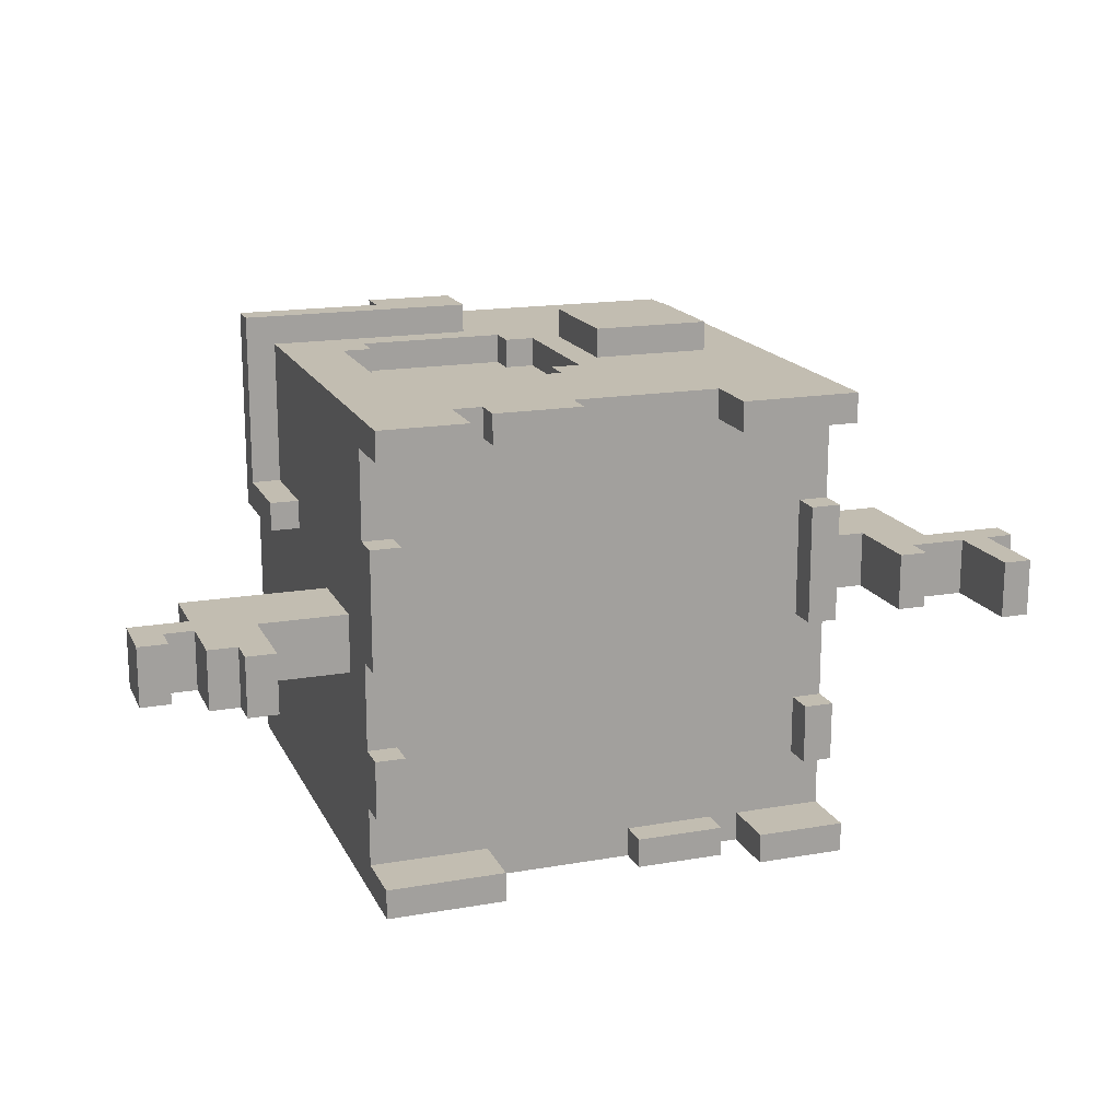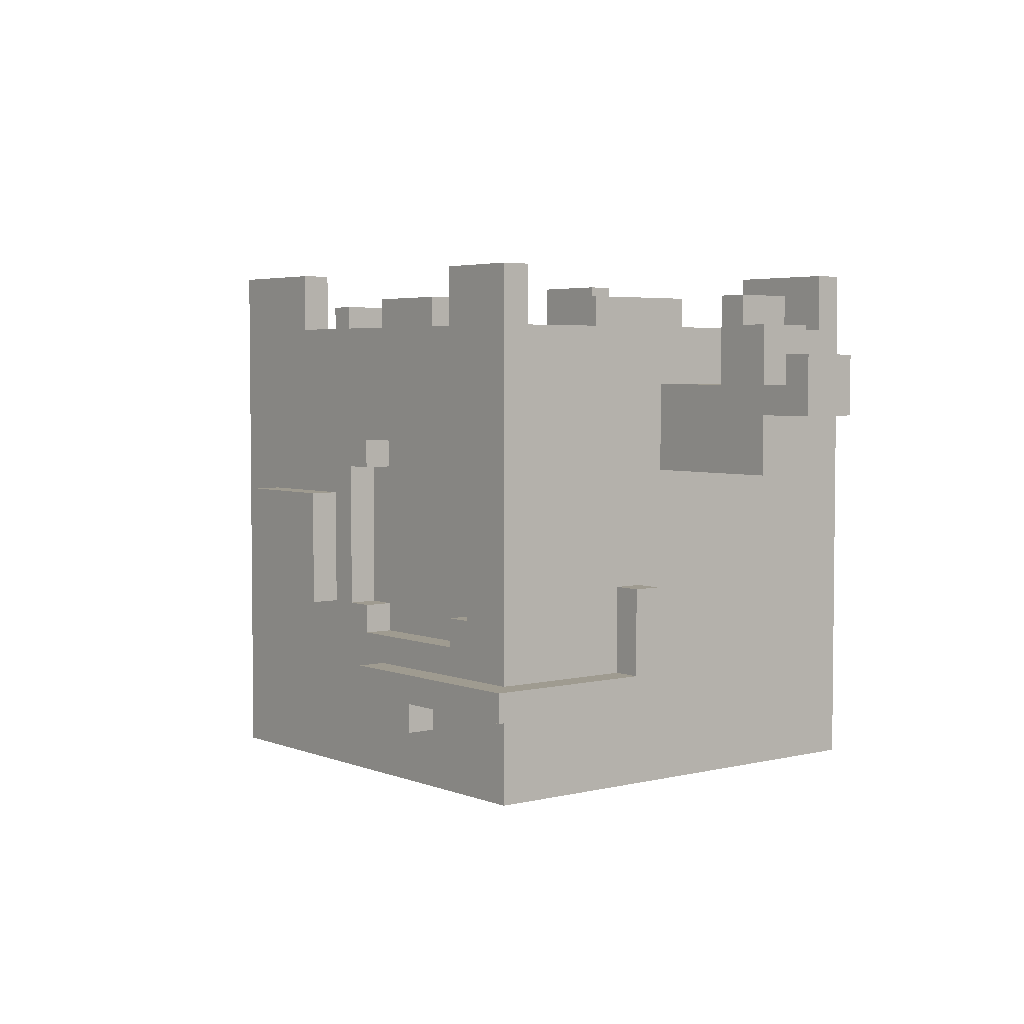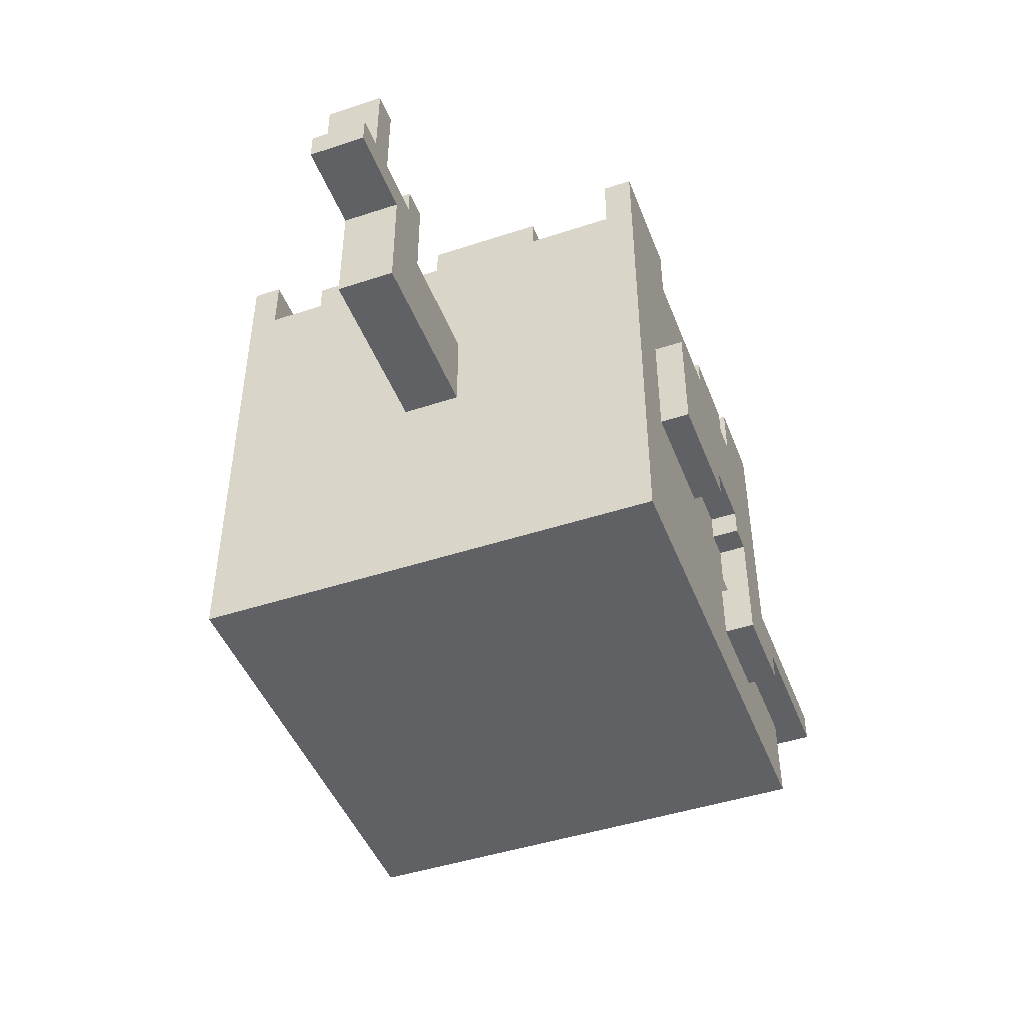
<metadata>
{"format":"obj","ext":"obj","renderer":"f3d","projection":"perspective","resolution":1024,"background":"white","views":[{"elev":16.9,"azim":160.7,"up":"+Z"},{"elev":4.0,"azim":51.5,"up":"+Y"},{"elev":-46.0,"azim":-69.4,"up":"+Y"}]}
</metadata>
<code>
g avatar_log_head_mesh
v 0.2821 1.625 0.2814
v 0.1258 1.593 0.2814
v 0.03209 1.625 0.2814
v 0.2821 1.593 0.2814
v 0.03209 1.562 0.2814
v 0.1258 1.562 0.2814
v -0.06166 1.812 0.2814
v -0.1867 1.687 0.2814
v -0.1867 1.812 0.2814
v -0.06166 1.687 0.2814
v 0.0008402 1.843 0.2189
v 0.1571 1.875 0.2189
v 0.1571 1.843 0.2189
v 0.0008402 1.875 0.2189
v 0.0008402 1.687 0.2189
v 0.1571 1.687 0.2189
v -0.03041 1.843 0.2189
v -0.03041 1.687 0.2189
v 0.1883 1.687 0.2189
v 0.1883 1.843 0.2189
v 0.0008402 1.656 0.2189
v 0.1571 1.656 0.2189
v 0.2196 2 0.1252
v 0.2508 2.031 0.1252
v 0.2508 2 0.1252
v 0.2196 2.031 0.1252
v -0.2492 2 0.1252
v -0.2179 2.031 0.1252
v -0.2179 2 0.1252
v -0.2492 2.031 0.1252
v 0.2508 1.625 0.0939
v 0.2821 1.718 0.0939
v 0.2821 1.625 0.0939
v 0.2508 1.718 0.0939
v 0.2196 2 -0.0936
v 0.2508 2.031 -0.0936
v 0.2508 2 -0.0936
v 0.2196 2.031 -0.0936
v -0.2492 2 -0.0936
v -0.2179 2.031 -0.0936
v -0.2179 2 -0.0936
v -0.2492 2.031 -0.0936
v -0.1242 2 -0.2186
v -0.03041 2.031 -0.2186
v -0.03041 2 -0.2186
v -0.1242 2.031 -0.2186
v -0.1554 2.062 -0.2186
v -0.2492 2 -0.2186
v -0.2492 2.062 -0.2186
v -0.1554 2 -0.2186
v 0.1258 2 -0.2186
v 0.2508 2.062 -0.2186
v 0.2508 2 -0.2186
v 0.1258 2.062 -0.2186
v 0.1571 2 0.2189
v 0.2508 2.062 0.2189
v 0.1571 2.062 0.2189
v 0.2508 2 0.2189
v 0.1258 2.031 0.2189
v 0.03209 2 0.2189
v 0.1258 2 0.2189
v 0.03209 2.031 0.2189
v -0.1242 2.062 0.2189
v -0.2492 2 0.2189
v -0.1242 2 0.2189
v -0.2492 2.062 0.2189
v 0.2821 1.718 0.06265
v 0.2508 1.593 0.06265
v 0.2821 1.593 0.06265
v 0.2508 1.718 0.06265
v 0.2508 2.031 0.0001549
v 0.2196 2 0.0001549
v 0.2508 2 0.0001549
v 0.2196 2.031 0.0001549
v -0.2179 2.031 0.0001549
v -0.2492 2 0.0001549
v -0.2179 2 0.0001549
v -0.2492 2.031 0.0001549
v 0.2508 2.031 -0.1561
v 0.2196 2 -0.1561
v 0.2508 2 -0.1561
v 0.2196 2.031 -0.1561
v -0.2179 2.031 -0.1561
v -0.2492 2 -0.1561
v -0.2179 2 -0.1561
v -0.2492 2.031 -0.1561
v 0.2821 1.593 0.06265
v 0.2821 1.718 0.0939
v 0.2821 1.718 0.06265
v 0.2821 1.625 0.0939
v 0.2821 1.593 0.2814
v 0.2821 1.625 0.2814
v 0.1258 1.593 0.2814
v 0.1258 1.562 0.2502
v 0.1258 1.562 0.2814
v 0.1258 1.593 0.2502
v 0.1258 2.031 0.2502
v 0.1258 2 0.2189
v 0.1258 2 0.2502
v 0.1258 2.031 0.2189
v 0.0008402 1.687 0.2502
v 0.0008402 1.656 0.2189
v 0.0008402 1.656 0.2502
v 0.0008402 1.687 0.2189
v 0.0008402 1.875 0.2502
v 0.0008402 1.843 0.2189
v 0.0008402 1.843 0.2502
v 0.0008402 1.875 0.2189
v -0.03041 1.843 0.2502
v -0.03041 1.687 0.2189
v -0.03041 1.687 0.2502
v -0.03041 1.843 0.2189
v -0.03041 2.031 -0.2186
v -0.03041 2 -0.2498
v -0.03041 2 -0.2186
v -0.03041 2.031 -0.2498
v -0.06166 1.687 0.2814
v -0.06166 1.812 0.2502
v -0.06166 1.687 0.2502
v -0.06166 1.812 0.2814
v -0.1242 2.062 0.2502
v -0.1242 2 0.2189
v -0.1242 2 0.2502
v -0.1242 2.062 0.2189
v -0.1554 2.062 -0.2186
v -0.1554 2 -0.2498
v -0.1554 2 -0.2186
v -0.1554 2.062 -0.2498
v -0.2179 2.031 0.1252
v -0.2179 2 0.0001549
v -0.2179 2 0.1252
v -0.2179 2.031 0.0001549
v -0.2179 2.031 -0.0936
v -0.2179 2 -0.1561
v -0.2179 2 -0.0936
v -0.2179 2.031 -0.1561
v 0.2196 2 0.0001549
v 0.2196 2.031 0.1252
v 0.2196 2 0.1252
v 0.2196 2.031 0.0001549
v 0.2196 2 -0.1561
v 0.2196 2.031 -0.0936
v 0.2196 2 -0.0936
v 0.2196 2.031 -0.1561
v 0.1883 1.843 0.2502
v 0.1883 1.687 0.2189
v 0.1883 1.843 0.2189
v 0.1883 1.687 0.2502
v 0.1571 1.656 0.2189
v 0.1571 1.687 0.2502
v 0.1571 1.656 0.2502
v 0.1571 1.687 0.2189
v 0.1571 1.843 0.2189
v 0.1571 1.875 0.2502
v 0.1571 1.843 0.2502
v 0.1571 1.875 0.2189
v 0.1571 2 0.2189
v 0.1571 2.062 0.2502
v 0.1571 2 0.2502
v 0.1571 2.062 0.2189
v 0.1258 2 -0.2498
v 0.1258 2.062 -0.2186
v 0.1258 2 -0.2186
v 0.1258 2.062 -0.2498
v 0.03209 1.562 0.2502
v 0.03209 1.625 0.2814
v 0.03209 1.562 0.2814
v 0.03209 1.625 0.2502
v 0.03209 2 0.2189
v 0.03209 2.031 0.2502
v 0.03209 2 0.2502
v 0.03209 2.031 0.2189
v -0.1242 2 -0.2498
v -0.1242 2.031 -0.2186
v -0.1242 2 -0.2186
v -0.1242 2.031 -0.2498
v -0.1867 1.812 0.2502
v -0.1867 1.687 0.2814
v -0.1867 1.687 0.2502
v -0.1867 1.812 0.2814
v 0.1258 1.562 0.2502
v 0.03209 1.562 0.2814
v 0.1258 1.562 0.2814
v 0.03209 1.562 0.2502
v 0.2821 1.593 0.2814
v 0.2508 1.593 0.06265
v 0.2508 1.593 0.2502
v 0.2821 1.593 0.06265
v -0.06166 1.687 0.2502
v -0.1867 1.687 0.2814
v -0.06166 1.687 0.2814
v -0.1867 1.687 0.2502
v 0.1883 1.843 0.2189
v 0.1571 1.843 0.2502
v 0.1883 1.843 0.2502
v 0.1571 1.843 0.2189
v 0.0008402 1.843 0.2189
v -0.03041 1.843 0.2502
v 0.0008402 1.843 0.2502
v -0.03041 1.843 0.2189
v 0.1571 1.875 0.2189
v 0.0008402 1.875 0.2502
v 0.1571 1.875 0.2502
v 0.0008402 1.875 0.2189
v 0.2508 1.625 0.2502
v 0.2821 1.625 0.0939
v 0.2821 1.625 0.2814
v 0.2508 1.625 0.0939
v 0.0008402 1.656 0.2502
v 0.1571 1.656 0.2189
v 0.1571 1.656 0.2502
v 0.0008402 1.656 0.2189
v 0.1571 1.687 0.2502
v 0.1883 1.687 0.2189
v 0.1883 1.687 0.2502
v 0.1571 1.687 0.2189
v -0.03041 1.687 0.2502
v 0.0008402 1.687 0.2189
v 0.0008402 1.687 0.2502
v -0.03041 1.687 0.2189
v 0.2508 1.718 0.0939
v 0.2821 1.718 0.06265
v 0.2821 1.718 0.0939
v 0.2508 1.718 0.06265
v -0.1867 1.812 0.2814
v -0.06166 1.812 0.2502
v -0.06166 1.812 0.2814
v -0.1867 1.812 0.2502
v 0.2196 2.031 0.1252
v 0.2508 2.031 0.0001549
v 0.2508 2.031 0.1252
v 0.2196 2.031 0.0001549
v 0.2196 2.031 -0.0936
v 0.2508 2.031 -0.1561
v 0.2508 2.031 -0.0936
v 0.2196 2.031 -0.1561
v 0.03209 2.031 0.2502
v 0.1258 2.031 0.2189
v 0.1258 2.031 0.2502
v 0.03209 2.031 0.2189
v -0.1242 2.031 -0.2186
v -0.03041 2.031 -0.2498
v -0.03041 2.031 -0.2186
v -0.1242 2.031 -0.2498
v -0.2492 2.031 0.1252
v -0.2179 2.031 0.0001549
v -0.2179 2.031 0.1252
v -0.2492 2.031 0.0001549
v -0.2492 2.031 -0.0936
v -0.2179 2.031 -0.1561
v -0.2179 2.031 -0.0936
v -0.2492 2.031 -0.1561
v 0.1571 2.062 0.2502
v 0.2508 2.062 0.2189
v 0.2508 2.062 0.2502
v 0.1571 2.062 0.2189
v 0.1258 2.062 -0.2186
v 0.2508 2.062 -0.2498
v 0.2508 2.062 -0.2186
v 0.1258 2.062 -0.2498
v -0.2492 2.062 0.2502
v -0.1242 2.062 0.2189
v -0.1242 2.062 0.2502
v -0.2492 2.062 0.2189
v -0.2492 2.062 -0.2186
v -0.1554 2.062 -0.2498
v -0.1554 2.062 -0.2186
v -0.2492 2.062 -0.2498
v 0.2508 2.031 0.0001549
v 0.2508 2 0.1252
v 0.2508 2.031 0.1252
v 0.2508 2 0.0001549
v 0.2508 2.031 -0.1561
v 0.2508 2 -0.0936
v 0.2508 2.031 -0.0936
v 0.2508 2 -0.1561
v 0.1258 2.062 -0.2498
v 0.2508 2 -0.2498
v 0.2508 2.062 -0.2498
v 0.1258 2 -0.2498
v 0.2508 2.062 -0.2498
v 0.2508 2 -0.2186
v 0.2508 2.062 -0.2186
v 0.2508 2 -0.2498
v 0.03209 2 0.2502
v 0.1258 2.031 0.2502
v 0.1258 2 0.2502
v 0.03209 2.031 0.2502
v -0.2492 2 -0.1561
v -0.2492 2.031 -0.0936
v -0.2492 2 -0.0936
v -0.2492 2.031 -0.1561
v -0.2492 2 0.0001549
v -0.2492 2.031 0.1252
v -0.2492 2 0.1252
v -0.2492 2.031 0.0001549
v -0.1242 2.062 0.2502
v -0.2492 2 0.2502
v -0.2492 2.062 0.2502
v -0.1242 2 0.2502
v -0.2492 2.062 0.2502
v -0.2492 2 0.2189
v -0.2492 2.062 0.2189
v -0.2492 2 0.2502
v 0.2508 2.062 0.2502
v 0.1571 2 0.2502
v 0.1571 2.062 0.2502
v 0.2508 2 0.2502
v 0.2508 2 0.2502
v 0.2508 2.062 0.2189
v 0.2508 2 0.2189
v 0.2508 2.062 0.2502
v -0.1242 2.031 -0.2498
v -0.03041 2 -0.2498
v -0.03041 2.031 -0.2498
v -0.1242 2 -0.2498
v -0.2492 2.062 -0.2498
v -0.1554 2 -0.2498
v -0.1554 2.062 -0.2498
v -0.2492 2 -0.2498
v -0.2492 2 -0.2498
v -0.2492 2.062 -0.2186
v -0.2492 2 -0.2186
v -0.2492 2.062 -0.2498
v 0.2508 1.5 0.2502
v 0.2508 2 -0.2498
v 0.2508 1.5 -0.2498
v 0.2508 2 0.2502
v 0.2508 1.5 -0.2498
v -0.2492 2 -0.2498
v -0.2492 1.5 -0.2498
v 0.2508 2 -0.2498
v -0.2492 1.5 -0.2498
v -0.2492 2 0.2502
v -0.2492 1.5 0.2502
v -0.2492 2 -0.2498
v -0.2492 2 -0.2498
v 0.2508 2 0.2502
v -0.2492 2 0.2502
v 0.2508 2 -0.2498
v 0.2508 2 0.2502
v 0.0008402 1.875 0.2502
v -0.2492 2 0.2502
v 0.1571 1.875 0.2502
v -0.03041 1.843 0.2502
v 0.1883 1.843 0.2502
v -0.03041 1.687 0.2502
v -0.2492 1.5 0.2502
v 0.0008402 1.656 0.2502
v 0.0008402 1.687 0.2502
v 0.1571 1.656 0.2502
v 0.2508 1.5 0.2502
v 0.0008402 1.843 0.2502
v 0.1571 1.843 0.2502
v 0.1883 1.687 0.2502
v 0.1571 1.687 0.2502
v -0.2492 1.5 0.2502
v 0.2508 1.5 -0.2498
v -0.2492 1.5 -0.2498
v 0.2508 1.5 0.2502
v -0.4679 2 0.03141
v -0.4992 1.906 0.03141
v -0.4992 2 0.03141
v -0.4679 1.906 0.03141
v -0.4054 1.906 -0.0311
v -0.5304 1.875 -0.0311
v -0.4367 1.875 -0.0311
v -0.5304 1.906 -0.0311
v -0.4367 1.75 -0.0311
v -0.4054 1.843 -0.03109
v -0.2492 1.843 -0.03109
v -0.2492 1.75 -0.03109
v -0.3742 1.937 0.03141
v -0.3742 1.843 -0.0311
v -0.3742 1.843 0.03141
v -0.3742 1.937 -0.0311
v -0.4679 2 0.03141
v -0.4679 1.906 -0.0311
v -0.4679 1.906 0.03141
v -0.4679 2 -0.0311
v -0.4367 1.75 -0.0311
v -0.4367 1.875 0.03141
v -0.4367 1.75 0.03141
v -0.4367 1.875 -0.0311
v -0.4992 1.906 -0.0311
v -0.4992 2 0.03141
v -0.4992 1.906 0.03141
v -0.4992 2 -0.0311
v -0.5304 1.875 -0.0311
v -0.5304 1.906 0.03141
v -0.5304 1.875 0.03141
v -0.5304 1.906 -0.0311
v -0.4367 1.75 0.03141
v -0.2492 1.75 -0.03109
v -0.4367 1.75 -0.0311
v -0.2492 1.75 0.03141
v -0.4367 1.875 -0.0311
v -0.5304 1.875 0.03141
v -0.4367 1.875 0.03141
v -0.5304 1.875 -0.0311
v -0.4054 1.843 0.03141
v -0.2492 1.843 -0.03109
v -0.2492 1.843 0.03141
v -0.4054 1.843 -0.03109
v -0.4054 1.937 0.03141
v -0.3742 1.937 -0.0311
v -0.3742 1.937 0.03141
v -0.4054 1.937 -0.0311
v -0.4992 2 0.03141
v -0.4679 2 -0.0311
v -0.4679 2 0.03141
v -0.4992 2 -0.0311
v -0.4054 1.843 0.03141
v -0.3742 1.937 0.03141
v -0.3742 1.843 0.03141
v -0.4054 1.937 0.03141
v -0.2492 1.75 0.03141
v -0.2492 1.843 0.03141
v -0.4367 1.75 0.03141
v -0.4367 1.875 0.03141
v -0.4054 1.906 0.03141
v -0.5304 1.906 0.03141
v -0.5304 1.875 0.03141
v -0.4992 1.906 -0.0311
v -0.4679 2 -0.0311
v -0.4992 2 -0.0311
v -0.4679 1.906 -0.0311
v -0.5304 1.906 -0.0311
v -0.4054 1.906 0.03141
v -0.5304 1.906 0.03141
v -0.4054 1.906 -0.0311
v -0.4054 1.937 -0.0311
v -0.3742 1.843 -0.0311
v -0.3742 1.937 -0.0311
v -0.4054 1.843 -0.03109
v -0.4054 1.843 -0.03109
v -0.4054 1.937 0.03141
v -0.4054 1.843 0.03141
v -0.4054 1.937 -0.0311
v 0.3446 2.031 0.03141
v 0.3446 1.937 -0.03109
v 0.3446 2.031 -0.03109
v 0.3446 1.937 0.03141
v 0.3758 2.031 0.03141
v 0.3446 2.031 -0.03109
v 0.3758 2.031 -0.03109
v 0.3446 2.031 0.03141
v 0.3758 1.937 0.03141
v 0.3446 2.031 0.03141
v 0.3758 2.031 0.03141
v 0.3446 1.937 0.03141
v 0.3758 2.031 -0.03109
v 0.3446 1.937 -0.03109
v 0.3758 1.937 -0.03109
v 0.3446 2.031 -0.03109
v 0.3758 1.937 -0.03109
v 0.3758 2.031 0.03141
v 0.3758 2.031 -0.03109
v 0.3758 1.937 0.03141
v 0.4071 2 0.03141
v 0.3758 2 -0.03109
v 0.4071 2 -0.03109
v 0.3758 2 0.03141
v 0.4071 1.937 0.03141
v 0.3758 2 0.03141
v 0.4071 2 0.03141
v 0.3758 1.937 0.03141
v 0.4071 2 -0.03109
v 0.3758 1.937 -0.03109
v 0.4071 1.937 -0.03109
v 0.3758 2 -0.03109
v 0.4071 1.937 -0.03109
v 0.4071 2 0.03141
v 0.4071 2 -0.03109
v 0.4071 1.937 0.03141
v 0.2508 1.843 0.03141
v 0.4071 1.906 0.03141
v 0.4071 1.843 0.03141
v 0.2508 1.937 0.03141
v 0.4383 1.937 0.03141
v 0.4696 1.906 0.03141
v 0.4696 1.968 0.03141
v 0.4383 1.968 0.03141
v 0.4071 1.906 -0.03109
v 0.4383 1.937 -0.03109
v 0.2508 1.937 -0.03109
v 0.4696 1.906 -0.03109
v 0.4696 1.968 -0.03109
v 0.4383 1.968 -0.03109
v 0.2508 1.843 -0.03109
v 0.4071 1.843 -0.03109
v 0.4696 1.968 -0.03109
v 0.4383 1.968 0.03141
v 0.4383 1.968 -0.03109
v 0.4696 1.968 0.03141
v 0.4383 1.968 -0.03109
v 0.4383 1.937 0.03141
v 0.4383 1.937 -0.03109
v 0.4383 1.968 0.03141
v 0.2508 1.843 -0.03109
v 0.4071 1.843 0.03141
v 0.4071 1.843 -0.03109
v 0.2508 1.843 0.03141
v 0.4071 1.843 -0.03109
v 0.4071 1.906 0.03141
v 0.4071 1.906 -0.03109
v 0.4071 1.843 0.03141
v 0.4383 1.937 -0.03109
v 0.2508 1.937 0.03141
v 0.2508 1.937 -0.03109
v 0.4383 1.937 0.03141
v 0.4071 1.906 -0.03109
v 0.4696 1.906 0.03141
v 0.4696 1.906 -0.03109
v 0.4071 1.906 0.03141
v 0.4696 1.906 -0.03109
v 0.4696 1.968 0.03141
v 0.4696 1.968 -0.03109
v 0.4696 1.906 0.03141
v 0.2508 1.625 0.2502
v 0.03209 1.625 0.2814
v 0.03209 1.625 0.2502
v 0.2821 1.625 0.2814
v 0.1258 1.593 0.2814
v 0.2508 1.593 0.2502
v 0.1258 1.593 0.2502
v 0.2821 1.593 0.2814
g avatar_log_head_mesh_0
f 3 2 1
f 4 1 2
f 3 5 2
f 6 2 5
f 9 8 7
f 10 7 8
f 13 12 11
f 14 11 12
f 11 15 13
f 16 13 15
f 11 17 15
f 18 15 17
f 16 19 13
f 20 13 19
f 15 21 16
f 22 16 21
f 25 24 23
f 26 23 24
f 29 28 27
f 30 27 28
f 33 32 31
f 34 31 32
f 37 36 35
f 38 35 36
f 41 40 39
f 42 39 40
f 45 44 43
f 46 43 44
f 49 48 47
f 50 47 48
f 53 52 51
f 54 51 52
f 57 56 55
f 58 55 56
f 61 60 59
f 62 59 60
f 65 64 63
f 66 63 64
f 69 68 67
f 70 67 68
f 73 72 71
f 74 71 72
f 77 76 75
f 78 75 76
f 81 80 79
f 82 79 80
f 85 84 83
f 86 83 84
f 89 88 87
f 88 90 87
f 90 91 87
f 92 91 90
f 95 94 93
f 96 93 94
f 99 98 97
f 100 97 98
f 103 102 101
f 104 101 102
f 107 106 105
f 108 105 106
f 111 110 109
f 112 109 110
f 115 114 113
f 116 113 114
f 119 118 117
f 120 117 118
f 123 122 121
f 124 121 122
f 127 126 125
f 128 125 126
f 131 130 129
f 132 129 130
f 135 134 133
f 136 133 134
f 139 138 137
f 140 137 138
f 143 142 141
f 144 141 142
f 147 146 145
f 148 145 146
f 151 150 149
f 152 149 150
f 155 154 153
f 156 153 154
f 159 158 157
f 160 157 158
f 163 162 161
f 164 161 162
f 167 166 165
f 168 165 166
f 171 170 169
f 172 169 170
f 175 174 173
f 176 173 174
f 179 178 177
f 180 177 178
f 183 182 181
f 184 181 182
f 187 186 185
f 188 185 186
f 191 190 189
f 192 189 190
f 195 194 193
f 196 193 194
f 199 198 197
f 200 197 198
f 203 202 201
f 204 201 202
f 207 206 205
f 208 205 206
f 211 210 209
f 212 209 210
f 215 214 213
f 216 213 214
f 219 218 217
f 220 217 218
f 223 222 221
f 224 221 222
f 227 226 225
f 228 225 226
f 231 230 229
f 232 229 230
f 235 234 233
f 236 233 234
f 239 238 237
f 240 237 238
f 243 242 241
f 244 241 242
f 247 246 245
f 248 245 246
f 251 250 249
f 252 249 250
f 255 254 253
f 256 253 254
f 259 258 257
f 260 257 258
f 263 262 261
f 264 261 262
f 267 266 265
f 268 265 266
f 271 270 269
f 272 269 270
f 275 274 273
f 276 273 274
f 279 278 277
f 280 277 278
f 283 282 281
f 284 281 282
f 287 286 285
f 288 285 286
f 291 290 289
f 292 289 290
f 295 294 293
f 296 293 294
f 299 298 297
f 300 297 298
f 303 302 301
f 304 301 302
f 307 306 305
f 308 305 306
f 311 310 309
f 312 309 310
f 315 314 313
f 316 313 314
f 319 318 317
f 320 317 318
f 323 322 321
f 324 321 322
f 327 326 325
f 328 325 326
f 331 330 329
f 332 329 330
f 335 334 333
f 336 333 334
f 339 338 337
f 340 337 338
f 343 342 341
f 344 341 342
f 342 343 345
f 344 346 341
f 345 343 347
f 348 347 343
f 348 349 347
f 347 349 350
f 349 348 351
f 352 351 348
f 341 346 352
f 353 342 345
f 354 346 344
f 355 352 346
f 355 351 352
f 356 351 355
f 359 358 357
f 360 357 358
f 363 362 361
f 364 361 362
f 367 366 365
f 368 365 366
f 367 365 369
f 370 369 365
f 370 371 369
f 372 369 371
f 375 374 373
f 376 373 374
f 379 378 377
f 380 377 378
f 383 382 381
f 384 381 382
f 387 386 385
f 388 385 386
f 391 390 389
f 392 389 390
f 395 394 393
f 396 393 394
f 399 398 397
f 400 397 398
f 403 402 401
f 404 401 402
f 407 406 405
f 408 405 406
f 411 410 409
f 412 409 410
f 415 414 413
f 416 413 414
f 418 413 417
f 419 417 413
f 419 413 420
f 421 420 413
f 421 422 420
f 423 420 422
f 426 425 424
f 427 424 425
f 430 429 428
f 431 428 429
f 434 433 432
f 435 432 433
f 438 437 436
f 439 436 437
f 442 441 440
f 443 440 441
f 446 445 444
f 447 444 445
f 450 449 448
f 451 448 449
f 454 453 452
f 455 452 453
f 458 457 456
f 459 456 457
f 462 461 460
f 463 460 461
f 466 465 464
f 467 464 465
f 470 469 468
f 471 468 469
f 474 473 472
f 475 472 473
f 478 477 476
f 479 476 477
f 479 477 480
f 481 480 477
f 481 482 480
f 483 480 482
f 486 485 484
f 487 484 485
f 487 485 488
f 489 488 485
f 486 484 490
f 491 490 484
f 494 493 492
f 495 492 493
f 498 497 496
f 499 496 497
f 502 501 500
f 503 500 501
f 506 505 504
f 507 504 505
f 510 509 508
f 511 508 509
f 514 513 512
f 515 512 513
f 518 517 516
f 519 516 517
f 522 521 520
f 523 520 521
f 526 525 524
f 527 524 525

</code>
